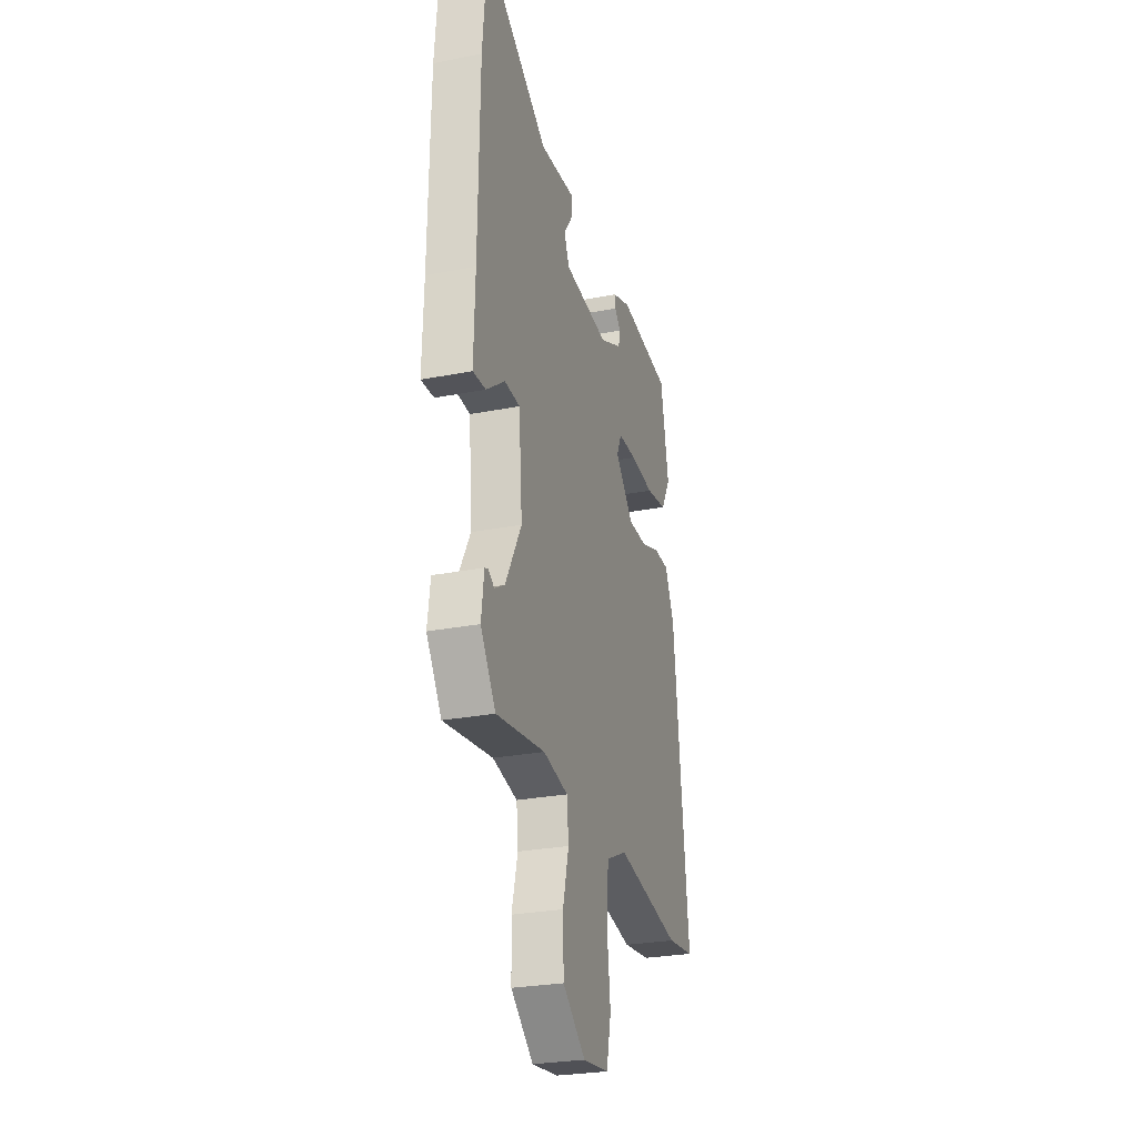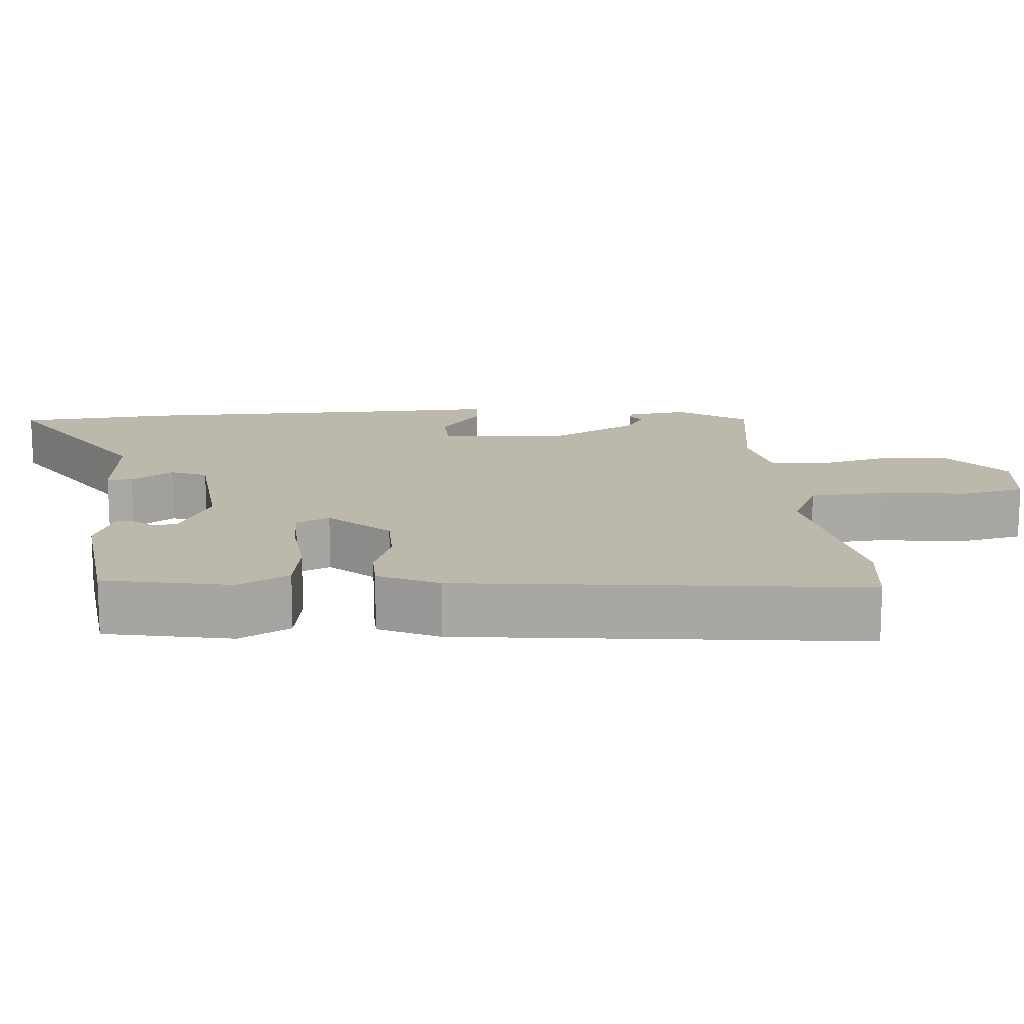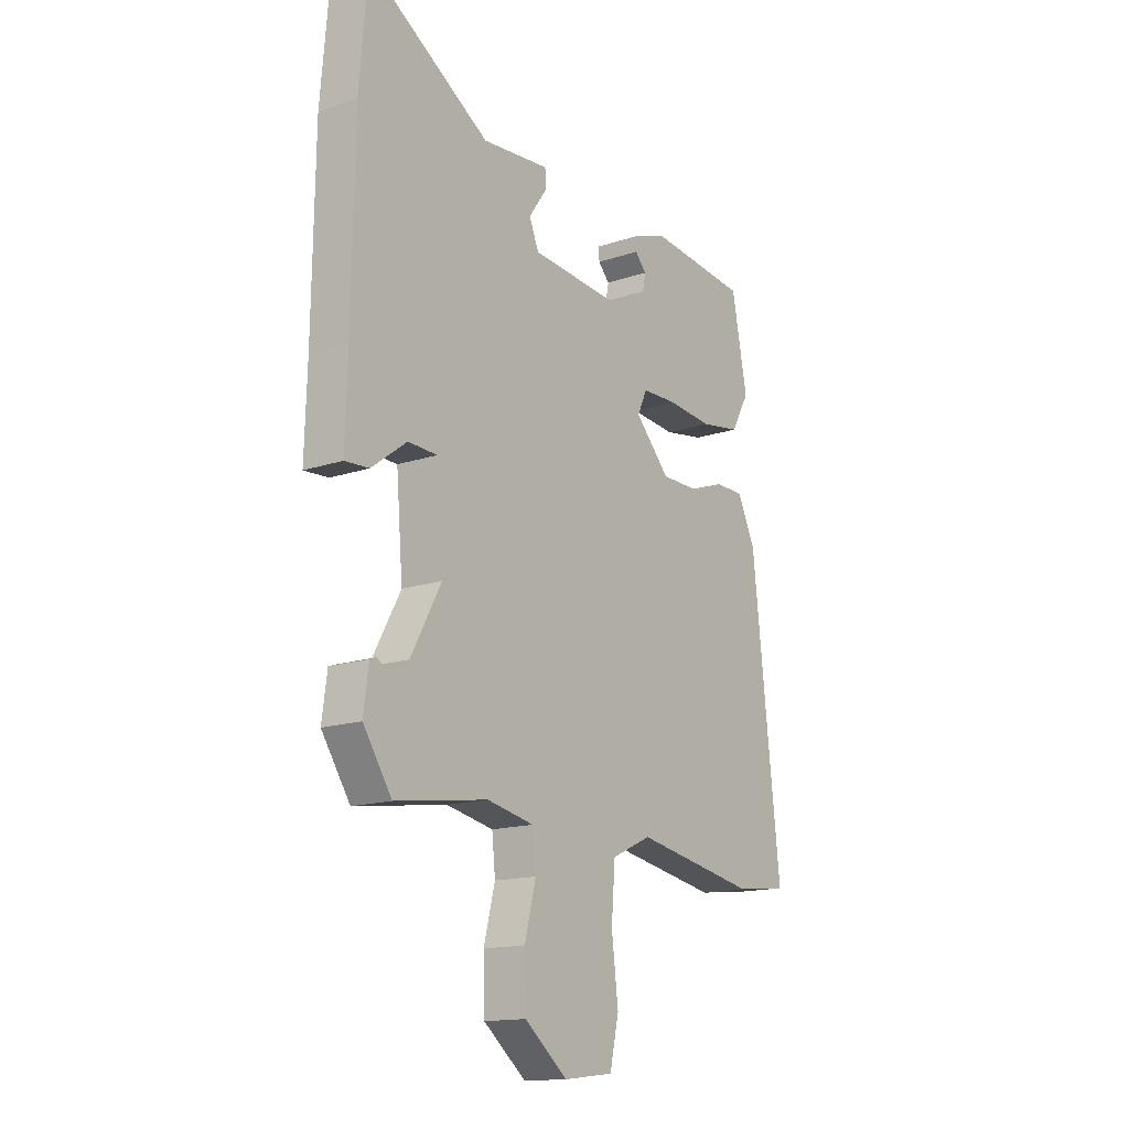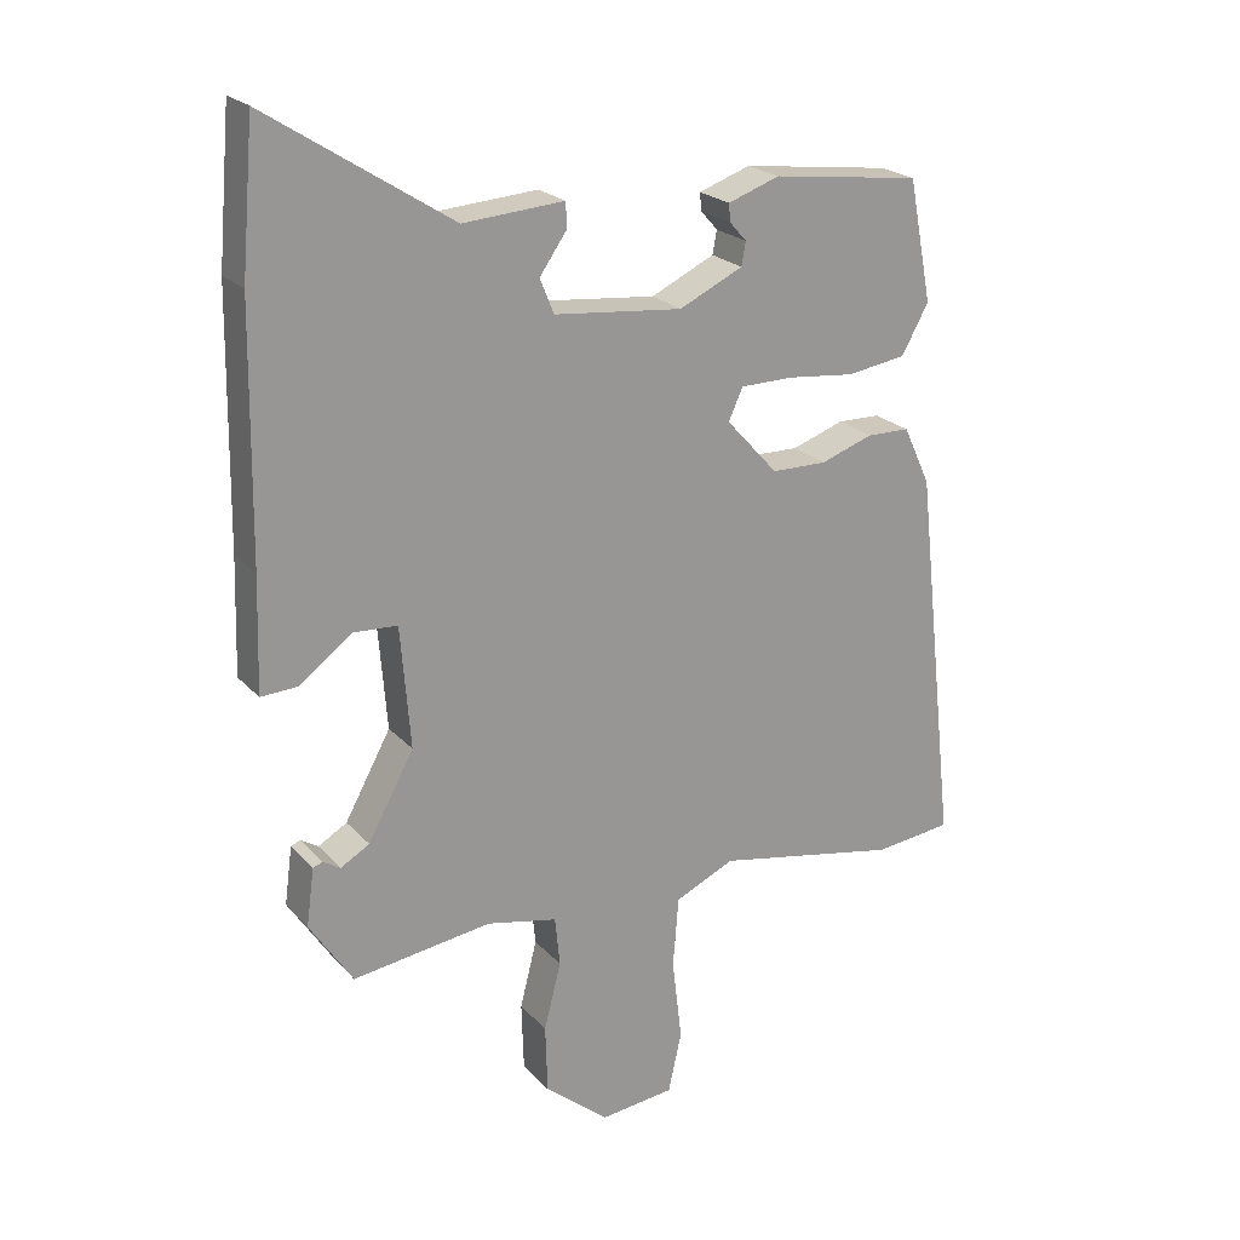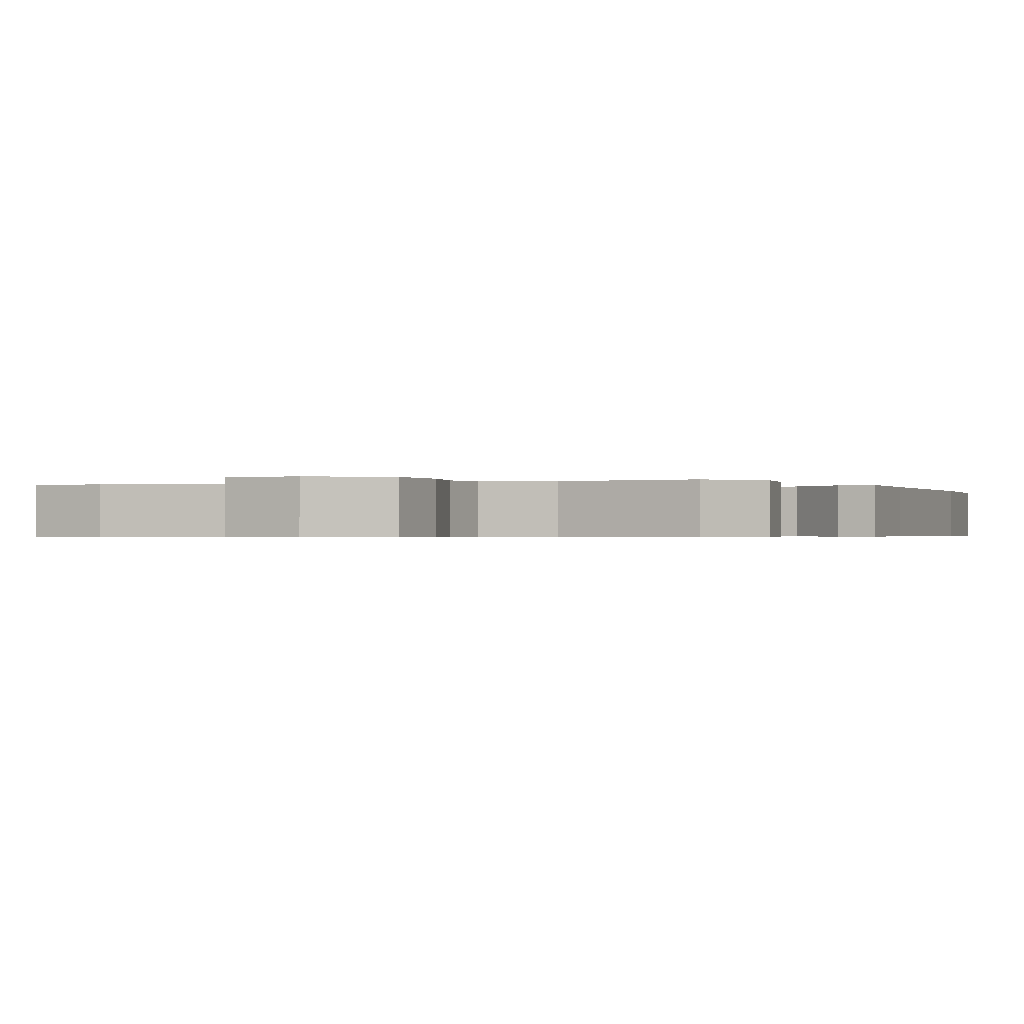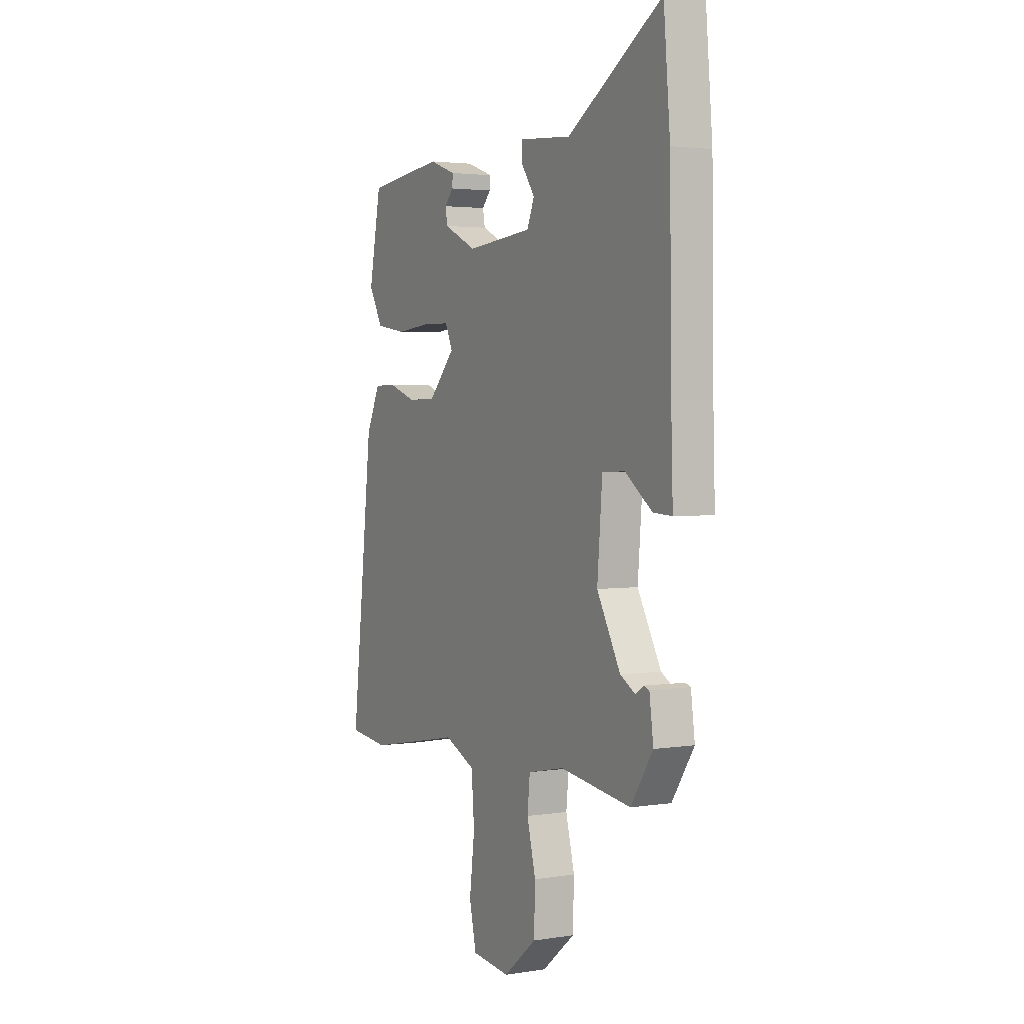
<metadata>
{"format":"obj","ext":"obj","renderer":"f3d","projection":"perspective","resolution":1024,"background":"white","views":[{"elev":-26.9,"azim":-73.0,"up":"+Z"},{"elev":14.9,"azim":85.6,"up":"+Y"},{"elev":-15.0,"azim":-53.9,"up":"+Z"},{"elev":22.1,"azim":-29.9,"up":"+Z"},{"elev":-0.5,"azim":-157.2,"up":"+Y"},{"elev":2.8,"azim":-118.7,"up":"+Z"}]}
</metadata>
<code>
v -0.504 0.07 0.451
v -0.486 0.07 0.66
v -0.226 0.07 0.494
v -0.083 0.07 0.505
v -0.081 0.07 0.47
v -0.12 0.07 0.414
v -0.1 0.07 0.365
v 0.082 0.07 0.347
v 0.172 0.07 0.39
v 0.178 0.07 0.423
v 0.154 0.07 0.45
v 0.152 0.07 0.475
v 0.225 0.07 0.501
v 0.436 0.07 0.475
v 0.469 0.07 0.303
v 0.431 0.07 0.234
v 0.347 0.07 0.221
v 0.252 0.07 0.231
v 0.177 0.07 0.23
v 0.157 0.07 0.185
v 0.23 0.07 0.105
v 0.308 0.07 0.104
v 0.382 0.07 0.13
v 0.443 0.07 0.129
v 0.481 0.07 0.047
v 0.541 0.07 -0.495
v 0.431 0.07 -0.508
v 0.171 0.07 -0.459
v 0.087 0.07 -0.498
v 0.079 0.07 -0.599
v 0.093 0.07 -0.715
v 0.074 0.07 -0.801
v -0.031 0.07 -0.813
v -0.122 0.07 -0.738
v -0.125 0.07 -0.641
v -0.101 0.07 -0.546
v -0.108 0.07 -0.476
v -0.208 0.07 -0.455
v -0.405 0.07 -0.483
v -0.466 0.07 -0.39
v -0.455 0.07 -0.308
v -0.441 0.07 -0.303
v -0.417 0.07 -0.318
v -0.376 0.07 -0.294
v -0.311 0.07 -0.175
v -0.325 0.07 -0.003
v -0.387 0.07 0
v -0.462 0.07 -0.056
v -0.514 0.07 -0.059
v -0.509 0.07 0.102
v -0.504 0 0.451
v -0.486 0 0.66
v -0.226 0 0.494
v -0.083 0 0.505
v -0.081 0 0.47
v -0.12 0 0.414
v -0.1 0 0.365
v 0.082 0 0.347
v 0.172 0 0.39
v 0.178 0 0.423
v 0.154 0 0.45
v 0.152 0 0.475
v 0.225 0 0.501
v 0.436 0 0.475
v 0.469 0 0.303
v 0.431 0 0.234
v 0.347 0 0.221
v 0.252 0 0.231
v 0.177 0 0.23
v 0.157 0 0.185
v 0.23 0 0.105
v 0.308 0 0.104
v 0.382 0 0.13
v 0.443 0 0.129
v 0.481 0 0.047
v 0.541 0 -0.495
v 0.431 0 -0.508
v 0.171 0 -0.459
v 0.087 0 -0.498
v 0.079 0 -0.599
v 0.093 0 -0.715
v 0.074 0 -0.801
v -0.031 0 -0.813
v -0.122 0 -0.738
v -0.125 0 -0.641
v -0.101 0 -0.546
v -0.108 0 -0.476
v -0.208 0 -0.455
v -0.405 0 -0.483
v -0.466 0 -0.39
v -0.455 0 -0.308
v -0.441 0 -0.303
v -0.417 0 -0.318
v -0.376 0 -0.294
v -0.311 0 -0.175
v -0.325 0 -0.003
v -0.387 0 0
v -0.462 0 -0.056
v -0.514 0 -0.059
v -0.509 0 0.102
f 47 48 49 50
f 1 2 3
f 50 1 3
f 47 50 3
f 46 47 3
f 45 46 3
f 41 42 43
f 40 41 43
f 39 40 43
f 38 39 43
f 37 38 43 44
f 34 35 36
f 33 34 36
f 32 33 36
f 31 32 36
f 30 31 36
f 29 30 36 37
f 37 44 45
f 29 37 45
f 28 29 45
f 27 28 45
f 26 27 45
f 25 26 45
f 24 25 45
f 23 24 45
f 22 23 45
f 16 17 18
f 15 16 18
f 14 15 18
f 13 14 18
f 13 18 19
f 10 11 12 13
f 13 19 20
f 10 13 20
f 9 10 20
f 3 4 5 6
f 3 6 7
f 45 3 7
f 21 22 45
f 20 21 45 7
f 8 9 20
f 7 8 20
f 100 99 98 97
f 53 52 51
f 53 51 100
f 53 100 97
f 53 97 96
f 53 96 95
f 93 92 91
f 93 91 90
f 93 90 89
f 93 89 88
f 94 93 88 87
f 86 85 84
f 86 84 83
f 86 83 82
f 86 82 81
f 86 81 80
f 87 86 80 79
f 95 94 87
f 95 87 79
f 95 79 78
f 95 78 77
f 95 77 76
f 95 76 75
f 95 75 74
f 95 74 73
f 95 73 72
f 68 67 66
f 68 66 65
f 68 65 64
f 68 64 63
f 69 68 63
f 63 62 61 60
f 70 69 63
f 70 63 60
f 70 60 59
f 56 55 54 53
f 57 56 53
f 57 53 95
f 95 72 71
f 57 95 71 70
f 70 59 58
f 70 58 57
f 1 51 52 2
f 2 52 53 3
f 3 53 54 4
f 4 54 55 5
f 5 55 56 6
f 6 56 57 7
f 7 57 58 8
f 8 58 59 9
f 9 59 60 10
f 10 60 61 11
f 11 61 62 12
f 12 62 63 13
f 13 63 64 14
f 14 64 65 15
f 15 65 66 16
f 16 66 67 17
f 17 67 68 18
f 18 68 69 19
f 19 69 70 20
f 20 70 71 21
f 21 71 72 22
f 22 72 73 23
f 23 73 74 24
f 24 74 75 25
f 25 75 76 26
f 26 76 77 27
f 27 77 78 28
f 28 78 79 29
f 29 79 80 30
f 30 80 81 31
f 31 81 82 32
f 32 82 83 33
f 33 83 84 34
f 34 84 85 35
f 35 85 86 36
f 36 86 87 37
f 37 87 88 38
f 38 88 89 39
f 39 89 90 40
f 40 90 91 41
f 41 91 92 42
f 42 92 93 43
f 43 93 94 44
f 44 94 95 45
f 45 95 96 46
f 46 96 97 47
f 47 97 98 48
f 48 98 99 49
f 49 99 100 50
f 50 100 51 1

</code>
